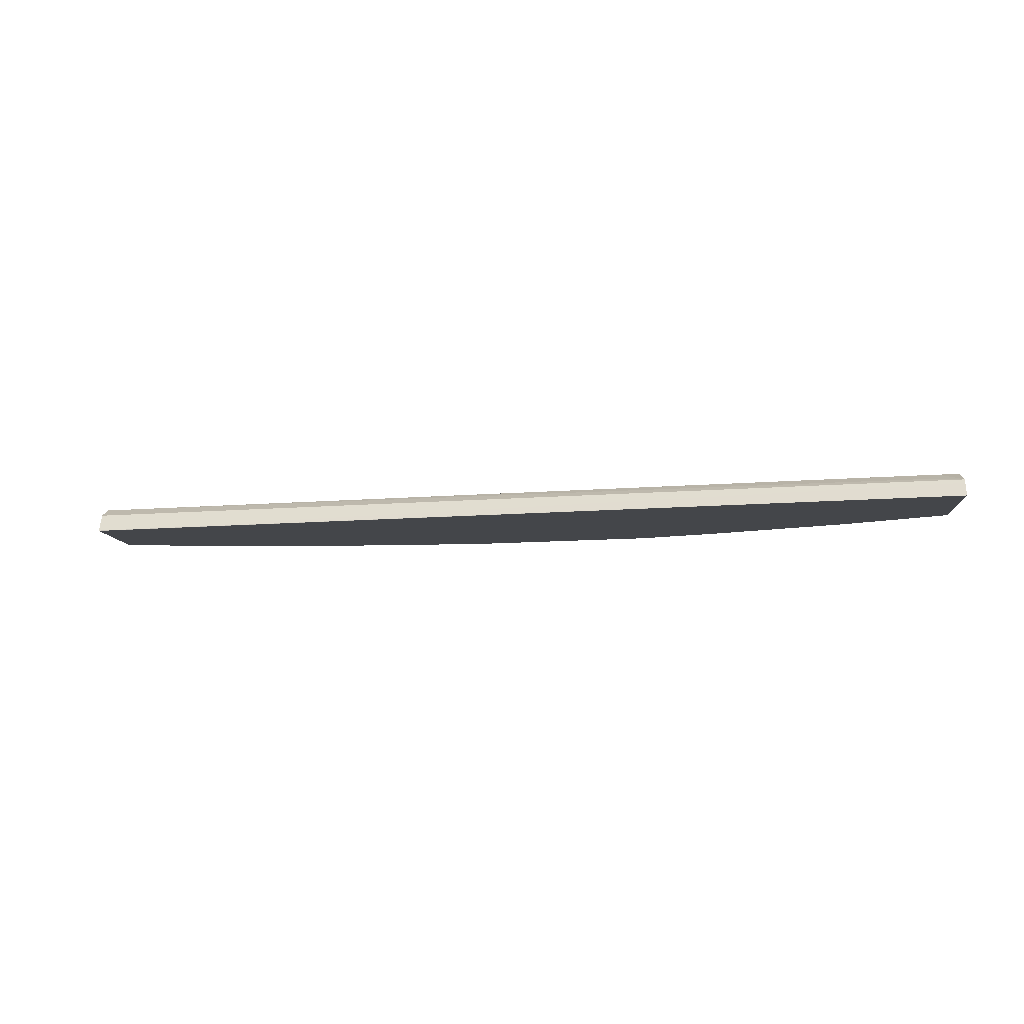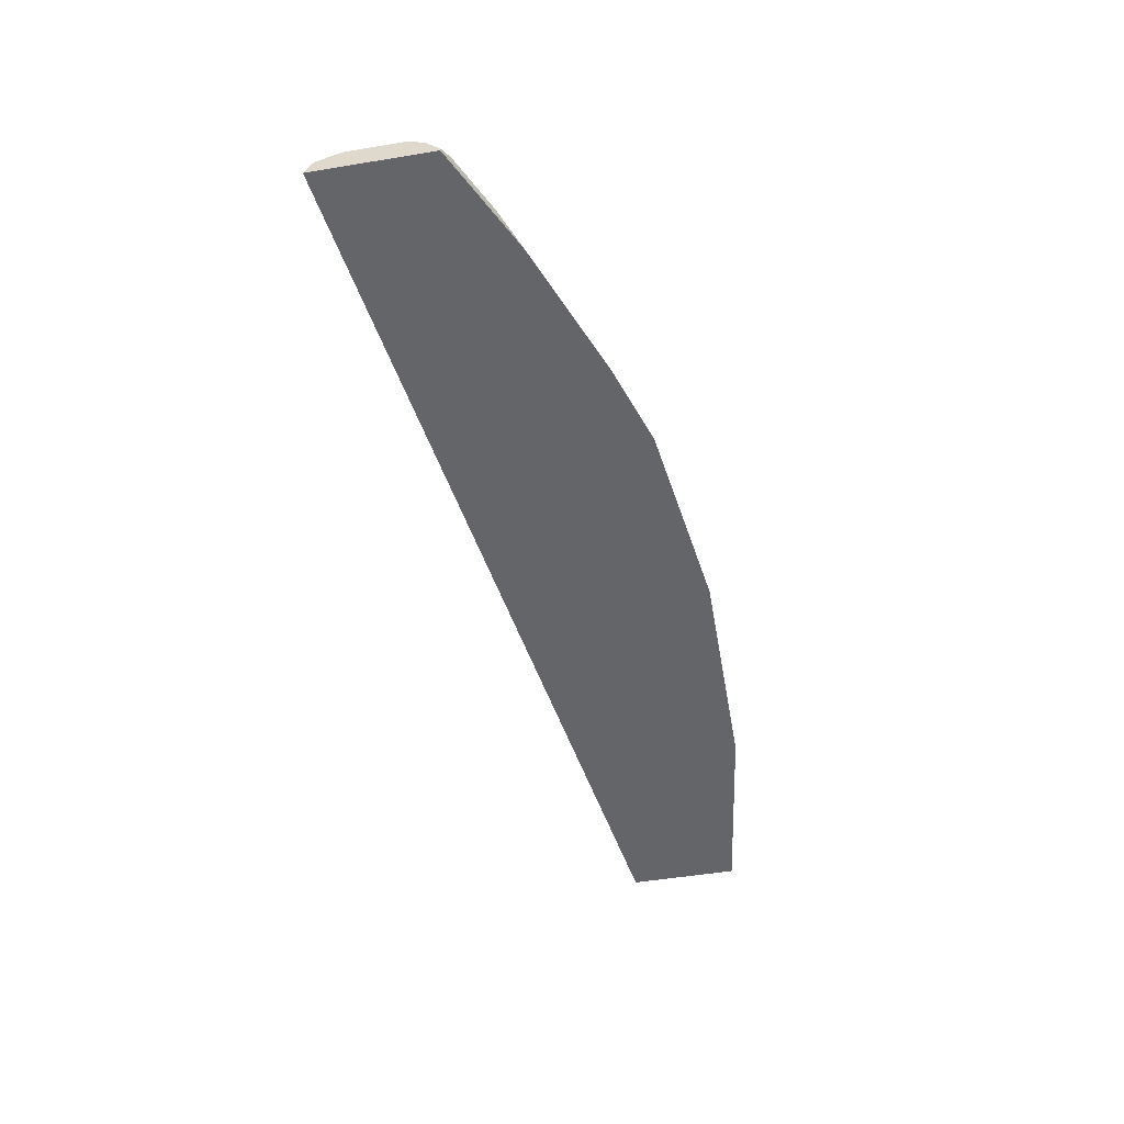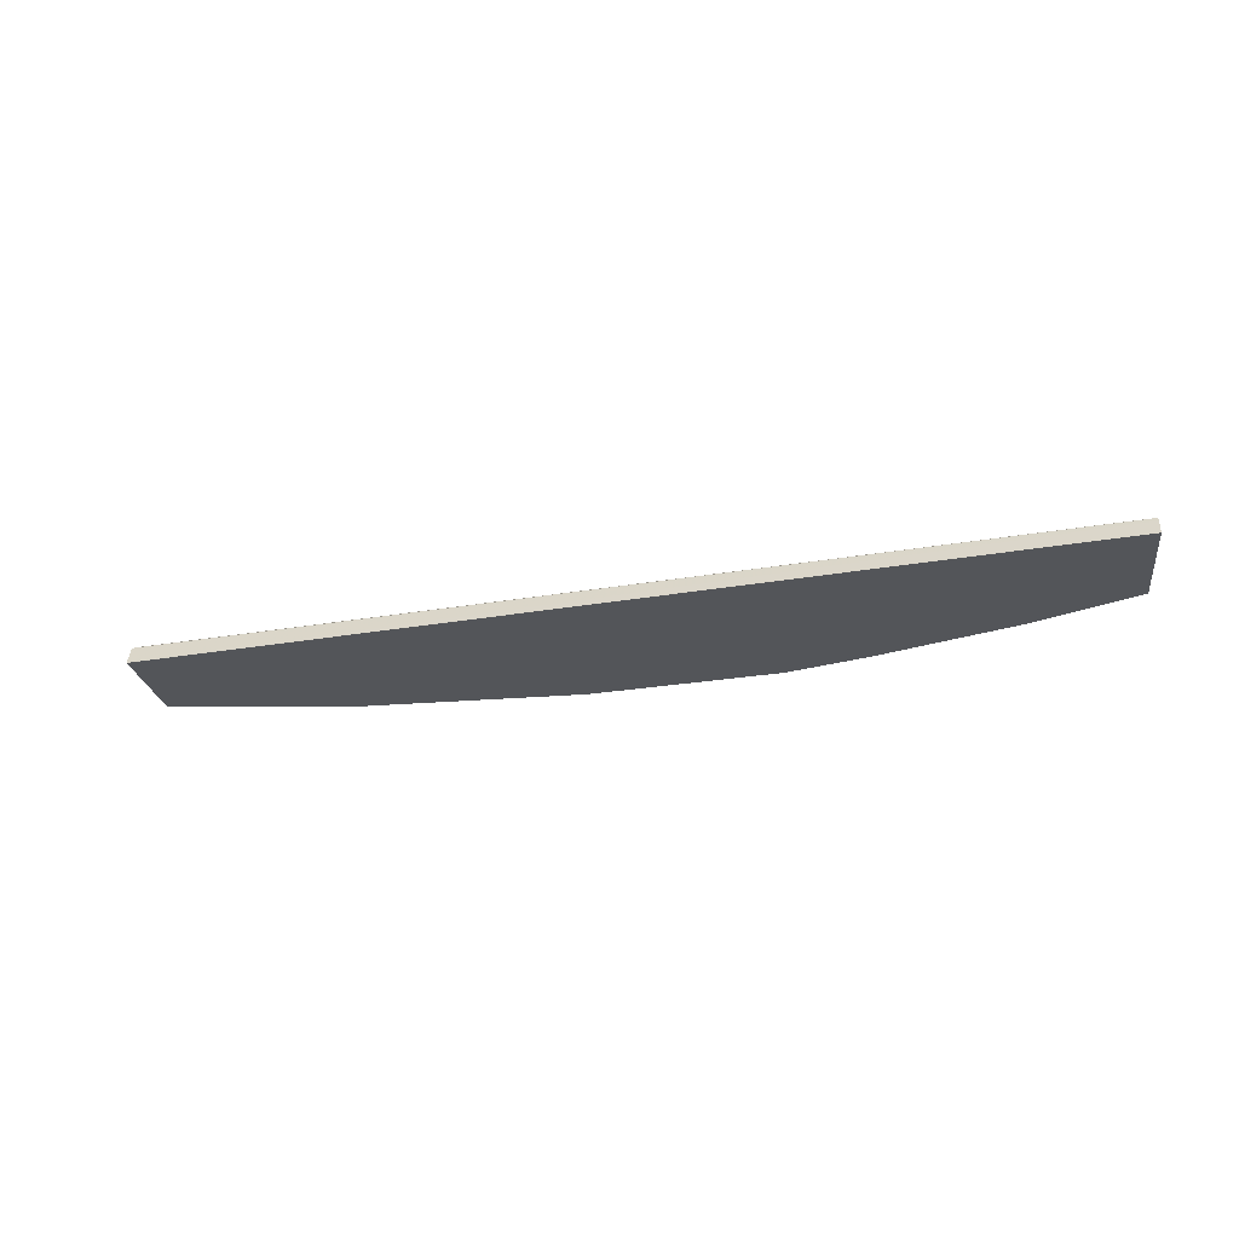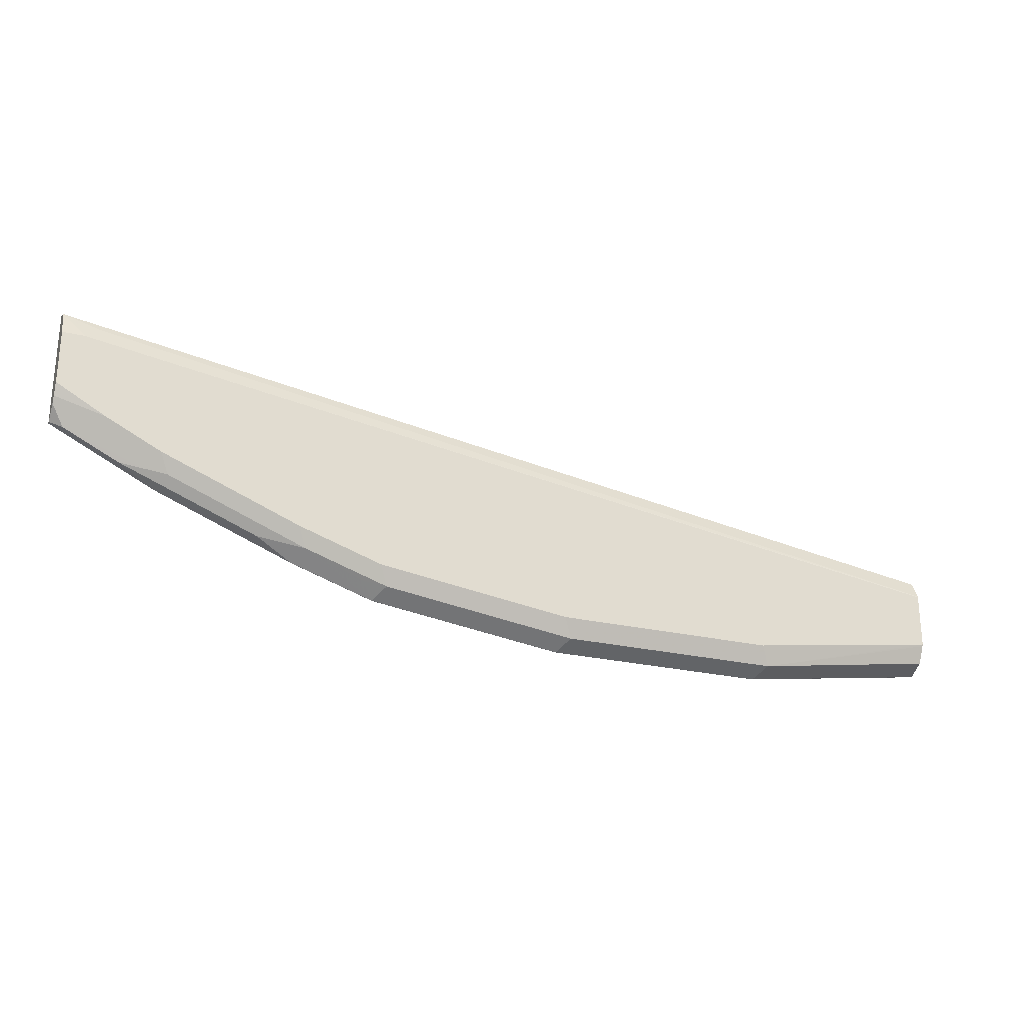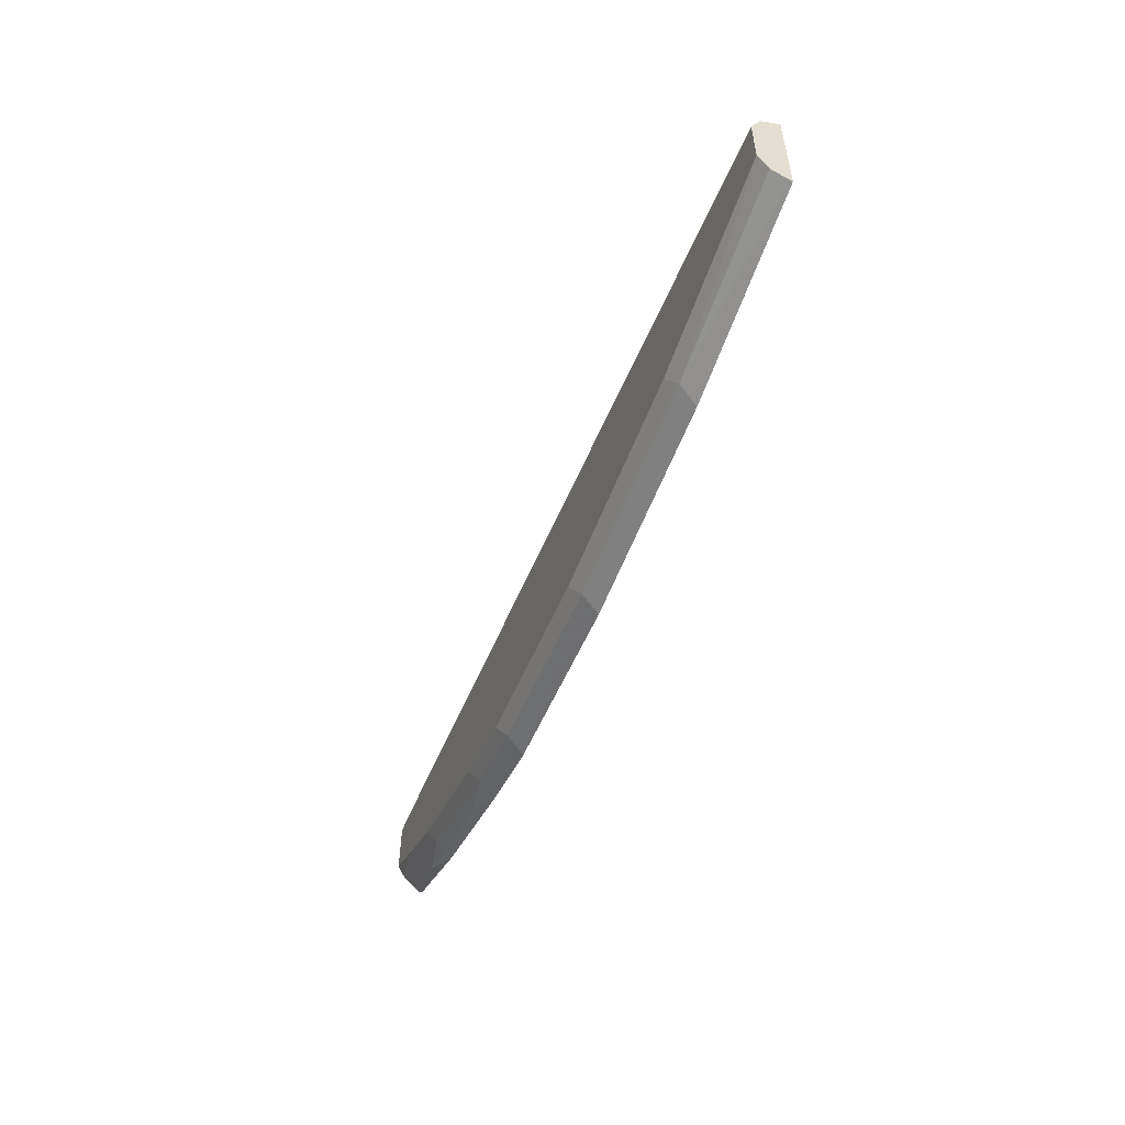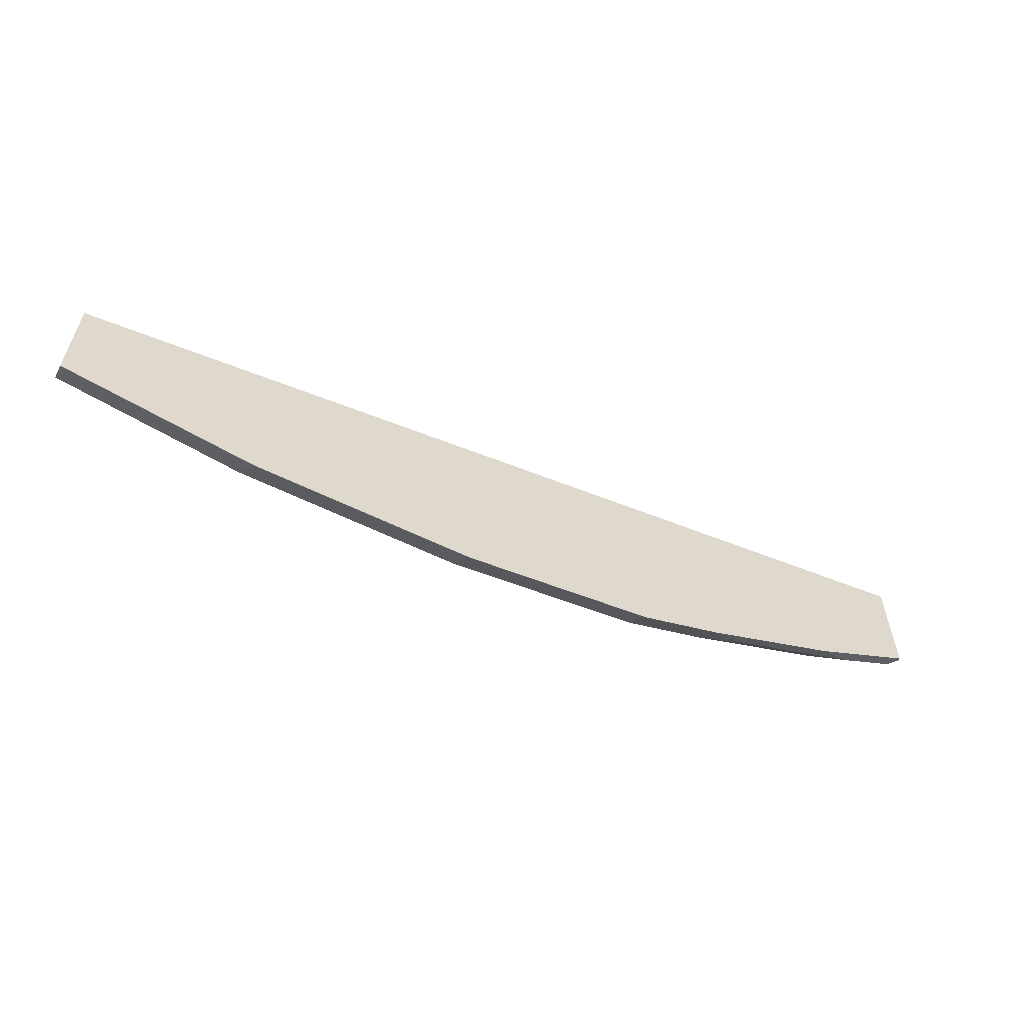
<metadata>
{"format":"obj","ext":"obj","renderer":"f3d","projection":"perspective","resolution":1024,"background":"white","views":[{"elev":-9.5,"azim":5.2,"up":"+Y"},{"elev":-51.5,"azim":100.1,"up":"+Y"},{"elev":-24.0,"azim":8.1,"up":"+Y"},{"elev":-25.5,"azim":159.4,"up":"+Z"},{"elev":-55.2,"azim":-110.4,"up":"+Z"},{"elev":-58.5,"azim":-27.1,"up":"+Z"}]}
</metadata>
<code>
v 0.0847 0.1059 -0.974
v 0.0847 0.1056 -0.974
v -0.08463 0.1059 -0.974
v 0.07769 0.12 -0.9669
v 0.2329 0.1059 -0.9528
v -0.08463 0.1056 -0.974
v 0.2329 0.1056 -0.9528
v -0.2329 0.1059 -0.9528
v -0.09171 0.12 -0.9669
v 0.0847 0.127 -0.9528
v 0.2329 0.127 -0.9316
v 0.2258 0.12 -0.9457
v 0.2435 0.1165 -0.9422
v 0.2894 0.12 -0.9245
v 0.2964 0.1059 -0.9316
v -0.2329 0.1056 -0.9528
v 0.2964 0.1056 -0.9316
v -0.2335 0.1059 -0.9525
v -0.2335 0.1071 -0.9522
v -0.2335 0.12 -0.9457
v -0.2335 0.1264 -0.9328
v -0.2329 0.127 -0.9316
v -0.08463 0.127 -0.9528
v 0.2964 0.127 -0.9104
v 0.3246 0.1129 -0.9175
v 0.4023 0.127 -0.8681
v 0.3952 0.12 -0.8822
v 0.4129 0.1165 -0.8787
v 0.4023 0.1059 -0.8893
v -0.2331 0.1056 -0.9527
v 0.4023 0.1056 -0.8893
v -0.2335 0.1056 -0.9525
v -0.2335 0.1269 -0.9316
v -0.2335 0.127 -0.931
v 0.4305 0.1129 -0.8752
v 0.4446 0.127 -0.8469
v 0.4623 0.1235 -0.8434
v 0.4729 0.1129 -0.854
v 0.4028 0.1056 -0.889
v -0.2335 0.1056 -0.9484
v -0.2335 0.127 -0.8893
v 0.4825 0.127 -0.8258
v 0.4825 0.1226 -0.8347
v 0.4825 0.1195 -0.8394
v 0.4825 0.1081 -0.8492
v 0.4729 0.1056 -0.854
v -0.2335 0.1056 -0.8678
v -0.2335 0.1269 -0.8886
v 0.4658 0.127 -0.7834
v 0.4825 0.127 -0.7834
v 0.4825 0.1056 -0.8492
v -0.2335 0.1059 -0.8678
v 0.4825 0.1056 -0.7572
v -0.2335 0.12 -0.8749
v 0.4552 0.1217 -0.7728
v 0.4825 0.1193 -0.7637
v 0.4825 0.1163 -0.7622
v -0.2335 0.1194 -0.8745
f 21 33 22
f 22 33 34
f 25 28 35
f 25 35 29
f 26 36 37
f 26 28 27
f 26 38 28
f 29 35 39
f 28 38 35
f 18 20 19
f 26 37 38
f 18 21 20
f 15 31 17
f 18 34 33
f 18 41 34
f 18 48 41
f 18 54 48
f 18 58 54
f 18 52 58
f 18 47 52
f 18 40 47
f 18 32 40
f 15 29 31
f 15 25 29
f 29 39 31
f 18 33 21
f 30 40 32
f 52 57 58
f 36 42 43
f 14 28 25
f 54 56 55
f 54 58 56
f 52 53 57
f 49 56 50
f 49 55 56
f 48 55 49
f 48 54 55
f 47 53 52
f 56 58 57
f 42 44 43
f 42 45 44
f 42 51 45
f 42 53 51
f 42 57 53
f 42 56 57
f 42 50 56
f 41 48 49
f 38 46 39
f 38 51 46
f 38 45 51
f 38 44 45
f 38 43 44
f 37 43 38
f 36 43 37
f 35 38 39
f 14 27 28
f 2 31 39
f 14 24 26
f 4 11 12
f 4 10 11
f 4 23 10
f 4 9 23
f 3 8 9
f 3 16 8
f 3 6 16
f 2 16 6
f 2 30 16
f 2 40 30
f 2 47 40
f 4 12 5
f 2 53 47
f 2 46 51
f 2 39 46
f 2 17 31
f 2 7 17
f 1 7 2
f 1 5 7
f 1 4 5
f 1 9 4
f 14 26 27
f 1 6 3
f 1 2 6
f 2 51 53
f 5 12 13
f 1 3 9
f 5 14 15
f 5 13 14
f 14 25 15
f 11 14 12
f 11 24 14
f 10 24 11
f 10 26 24
f 10 36 26
f 10 42 36
f 10 50 42
f 10 49 50
f 10 41 49
f 10 34 41
f 12 14 13
f 10 23 22
f 10 22 34
f 8 16 30
f 8 30 32
f 8 32 18
f 8 18 19
f 5 17 7
f 9 19 20
f 9 20 21
f 9 21 22
f 9 22 23
f 8 19 9
f 5 15 17

</code>
